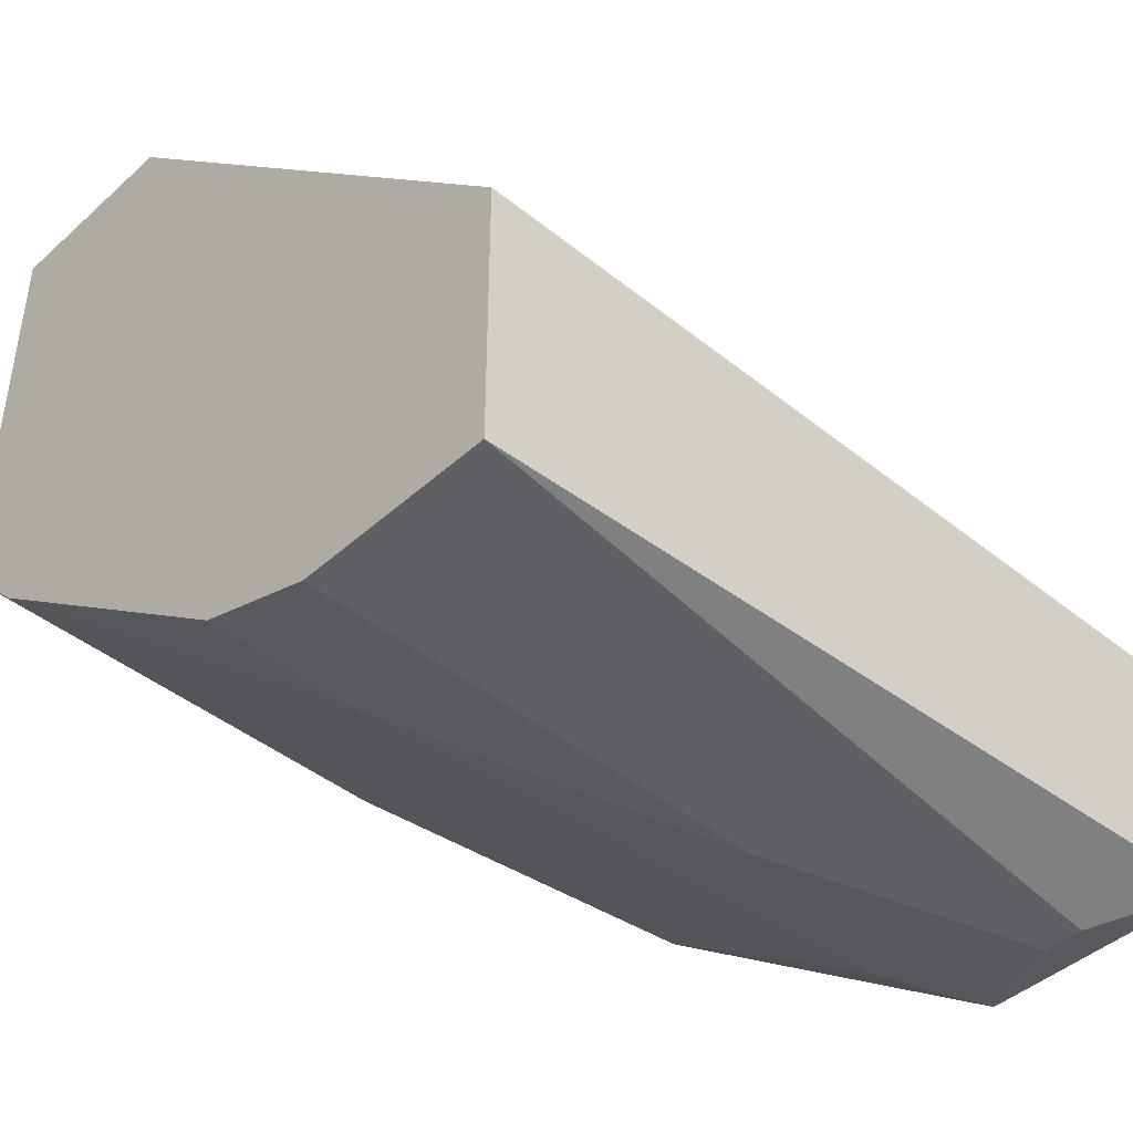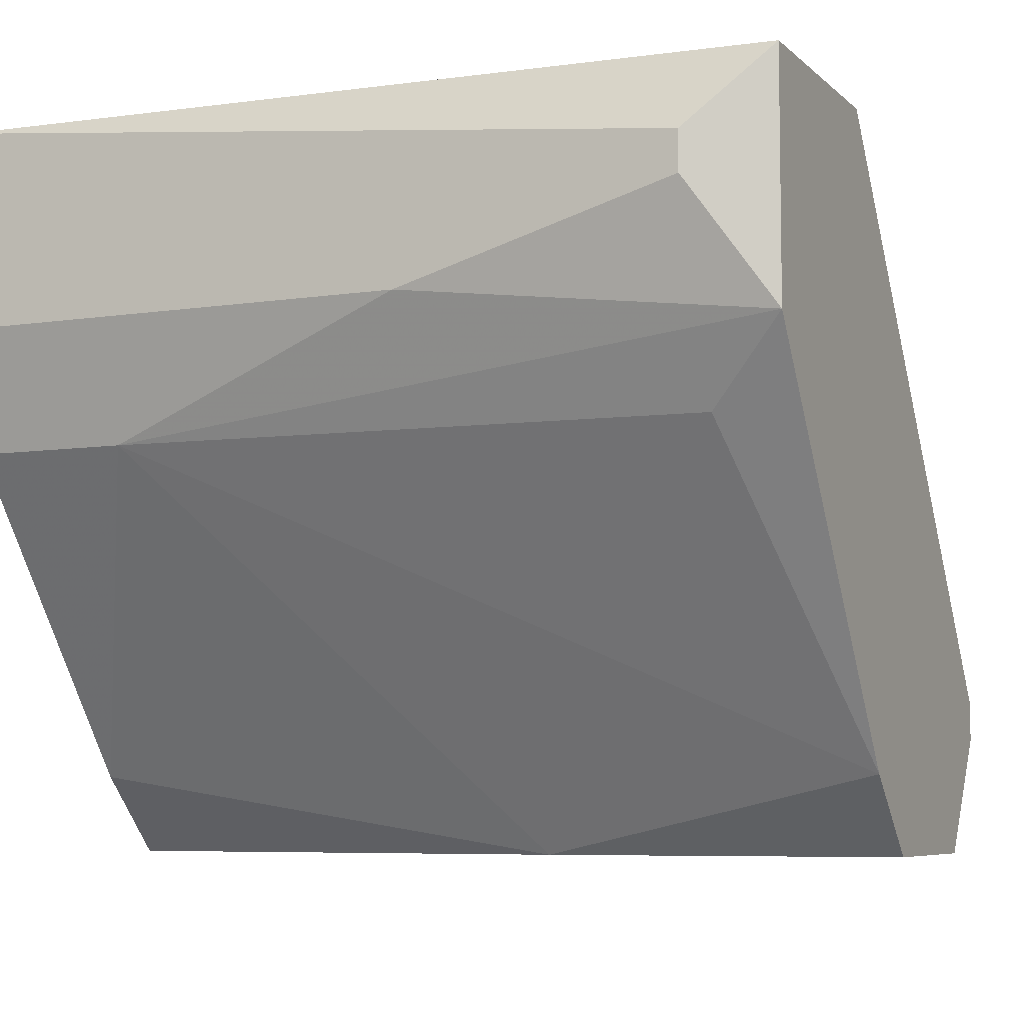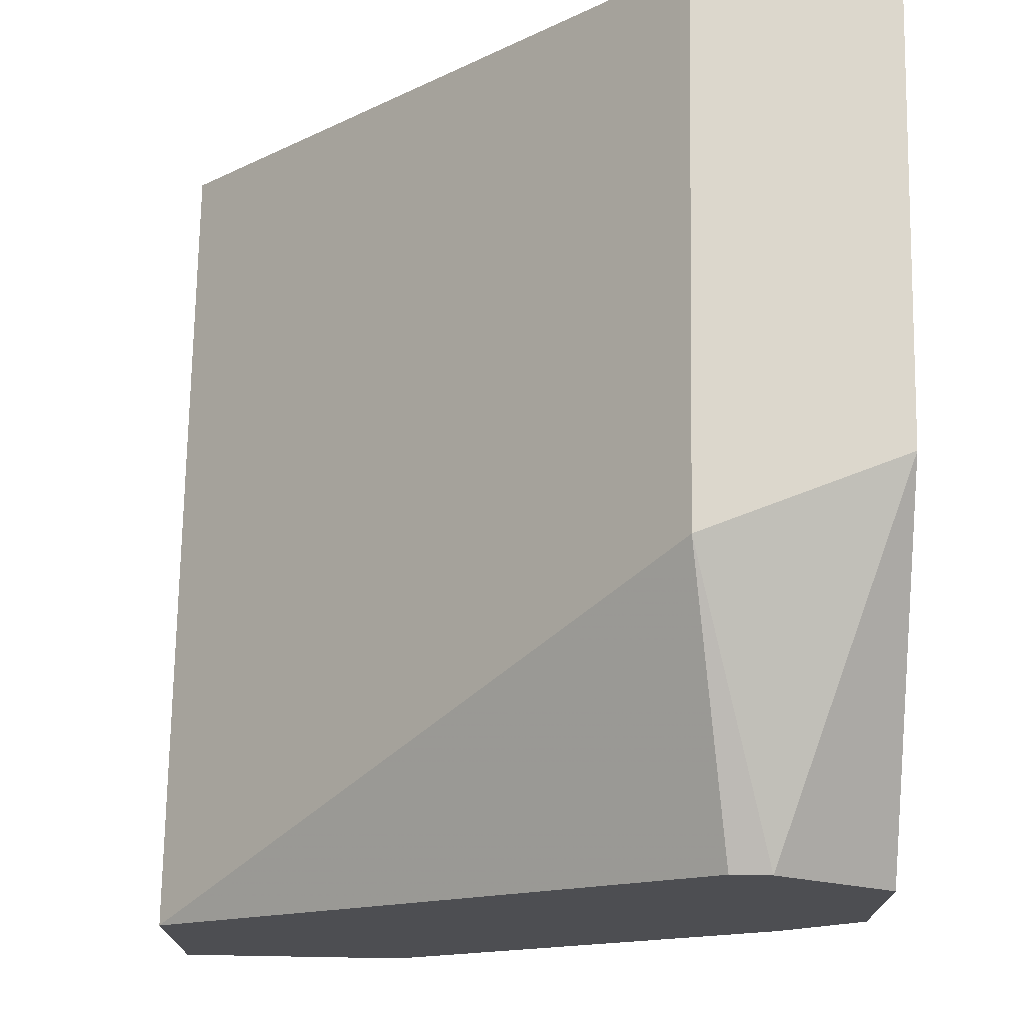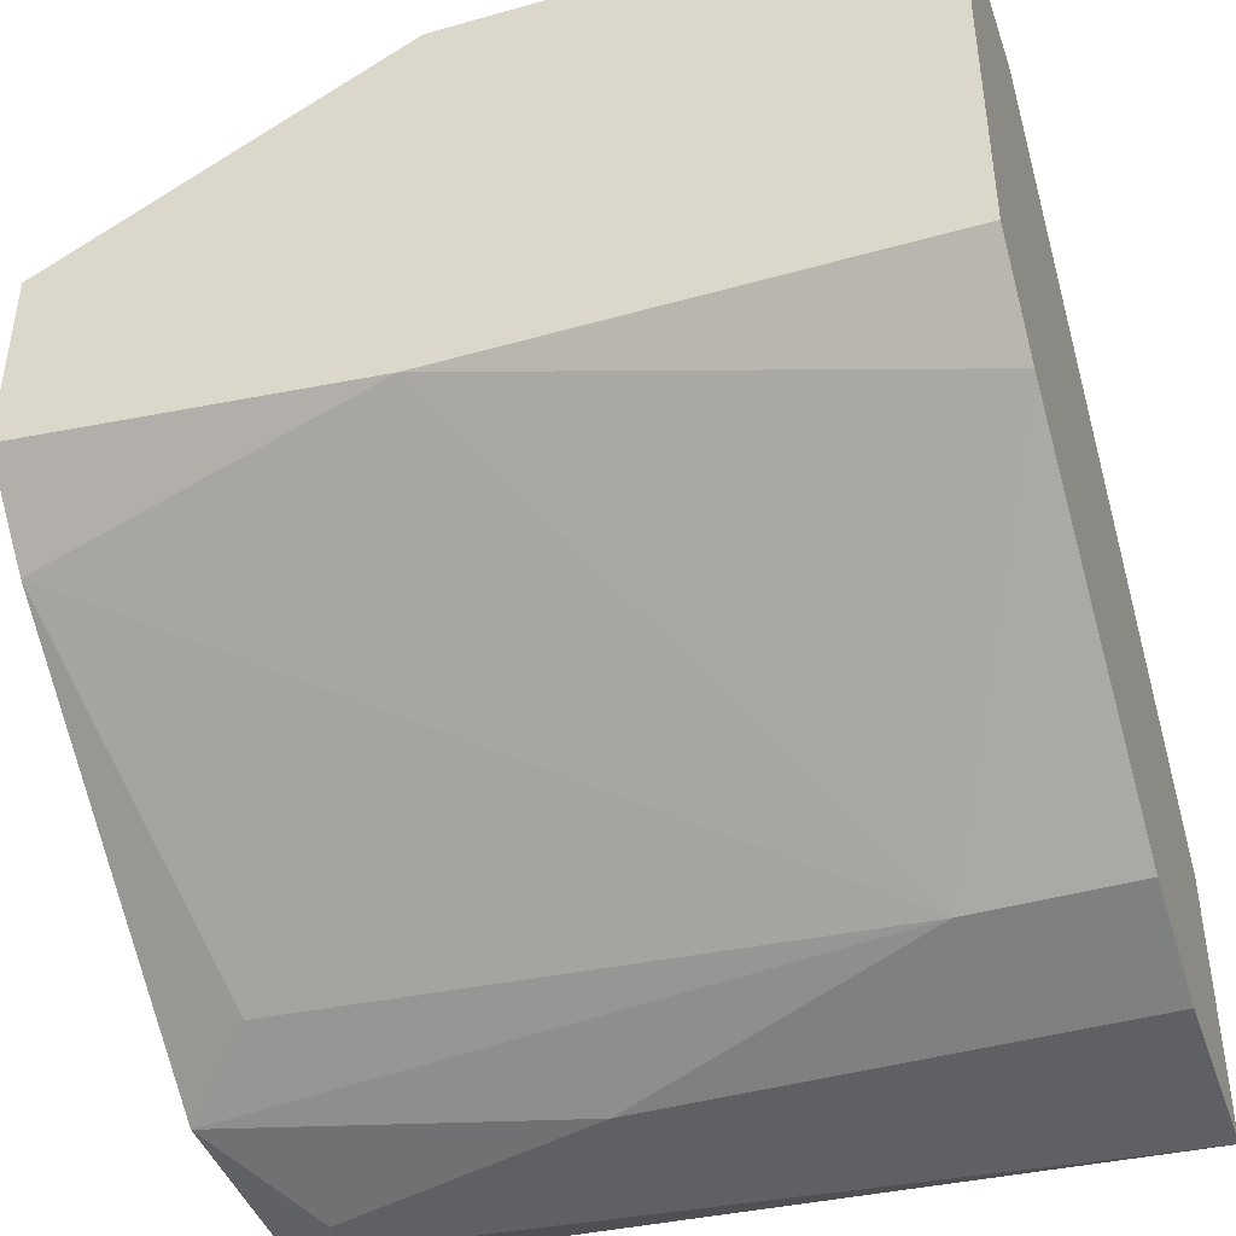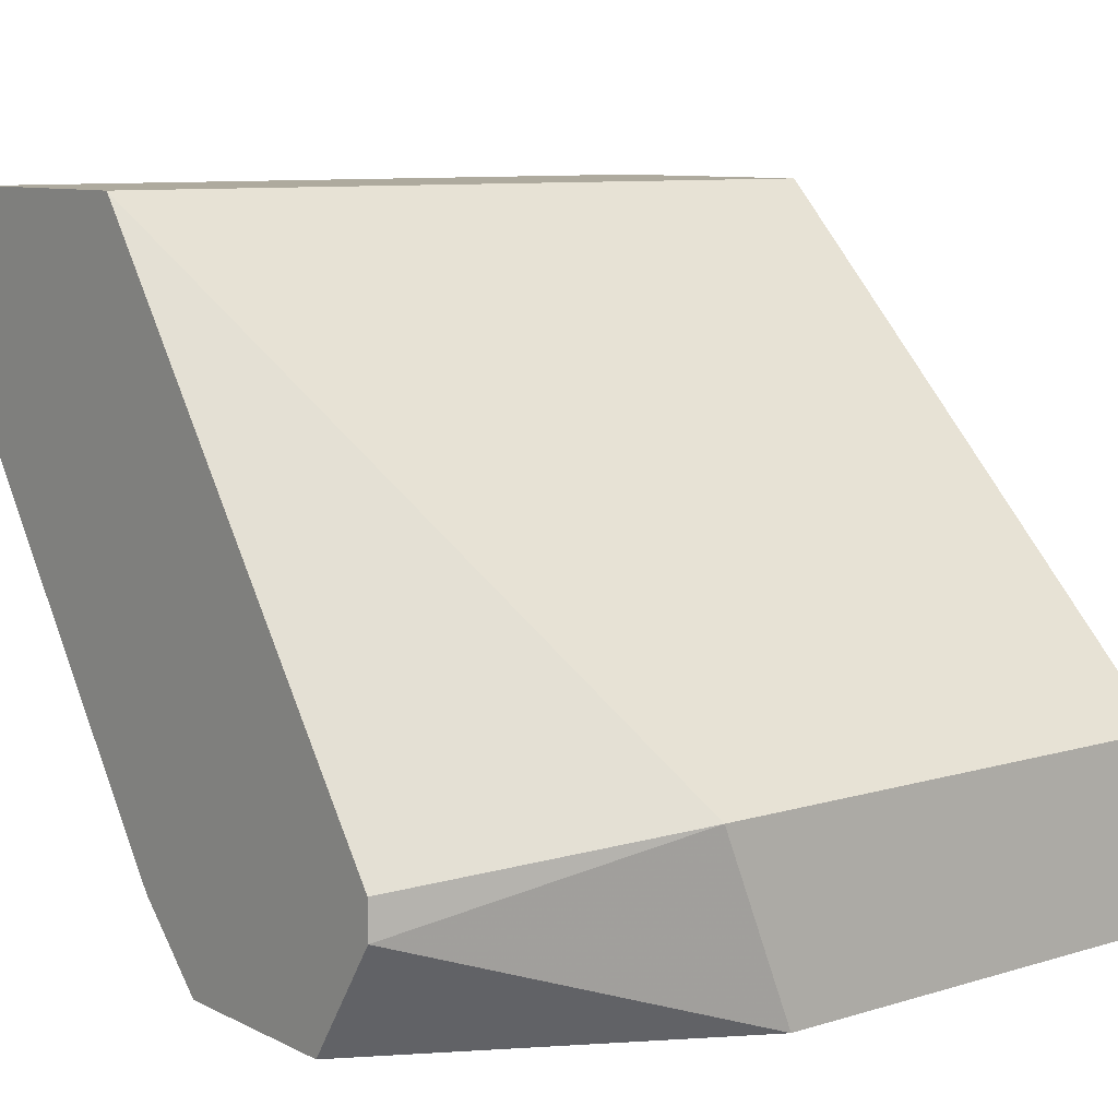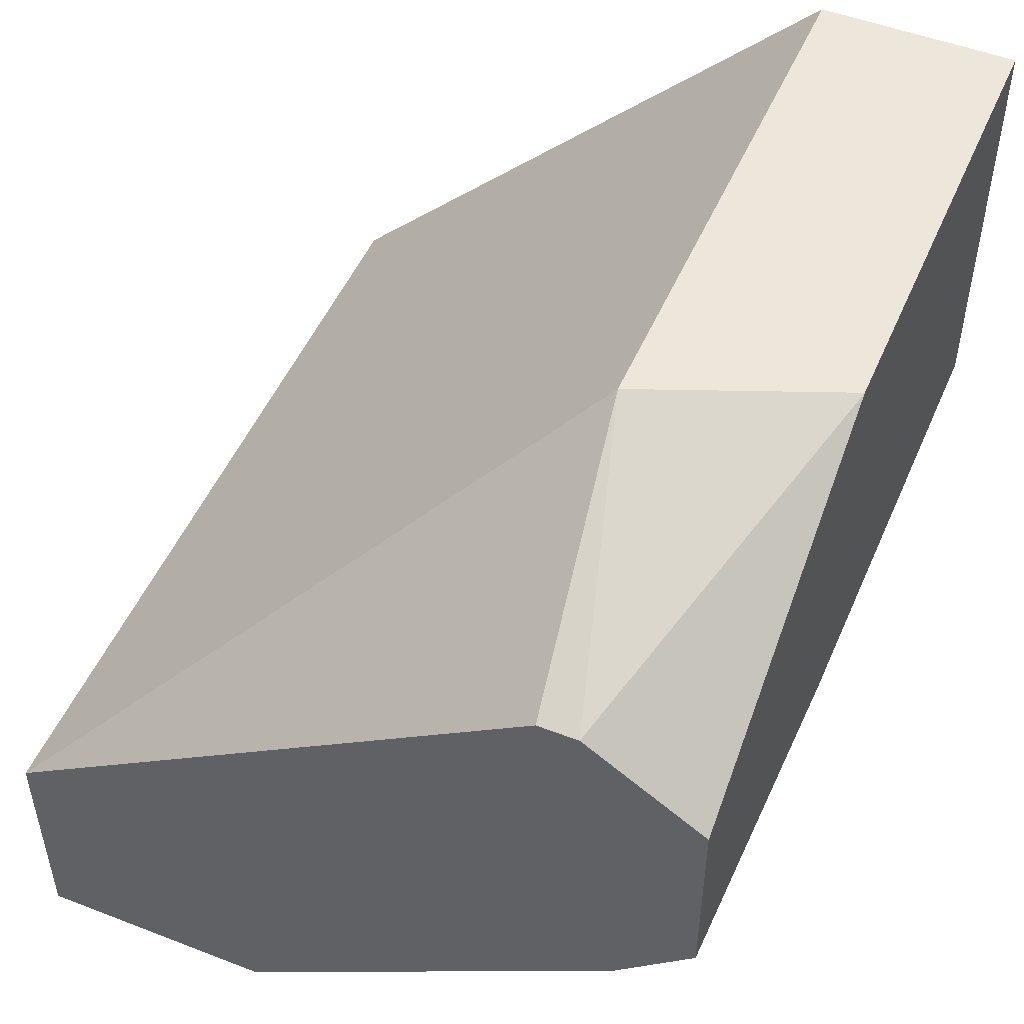
<metadata>
{"format":"obj","ext":"obj","renderer":"f3d","projection":"perspective","resolution":1024,"background":"white","views":[{"elev":-43.6,"azim":136.6,"up":"+Z"},{"elev":-6.6,"azim":-155.7,"up":"+Y"},{"elev":72.9,"azim":-89.0,"up":"+Z"},{"elev":-43.2,"azim":18.5,"up":"+Z"},{"elev":9.2,"azim":-38.4,"up":"+Y"},{"elev":50.4,"azim":-67.0,"up":"+Z"}]}
</metadata>
<code>
v 0.0002 -0.0236 -0.02193
v 0.0002 -0.01913 -0.02372
v 0.0002 -0.01823 -0.02372
v -0.001589 -0.03076 -0.01656
v -0.001589 -0.02986 -0.008513
v -0.001589 -0.02897 -0.008513
v -0.001589 -0.02181 -0.02283
v -0.001589 -0.01644 -0.02283
v -0.001589 -0.01644 -0.01746
v -0.001589 -0.03255 -0.01478
v -0.001589 -0.03255 -0.0103
v 0.006465 -0.02091 -0.02372
v 0.006465 -0.03255 -0.01567
v 0.006465 -0.03255 -0.005828
v 0.0172 -0.02091 -0.02372
v 0.0172 -0.0236 -0.02283
v 0.0172 -0.03076 -0.01746
v 0.0172 -0.01644 -0.01746
v 0.0172 -0.01644 -0.02372
v 0.0172 -0.03255 -0.01567
v 0.0172 -0.03255 -0.005828
v 0.0172 -0.02807 -0.005828
v 0.004676 -0.02807 -0.005828
v 0.01362 -0.0236 -0.02283
f 14 23 5
f 2 3 15
f 21 15 18
f 15 21 20
f 21 11 20
f 18 9 23
f 11 9 4
f 15 3 19
f 18 15 19
f 9 18 19
f 21 18 22
f 23 21 22
f 18 23 22
f 9 11 6
f 23 9 6
f 3 2 8
f 4 9 8
f 19 3 8
f 9 19 8
f 11 21 14
f 21 23 14
f 8 2 7
f 4 8 7
f 20 11 13
f 4 24 13
f 11 4 10
f 13 11 10
f 4 13 10
f 15 20 17
f 20 13 17
f 13 24 17
f 2 15 12
f 15 24 12
f 7 2 12
f 24 7 12
f 24 15 16
f 15 17 16
f 17 24 16
f 24 4 1
f 7 24 1
f 4 7 1
f 6 11 5
f 23 6 5
f 11 14 5

</code>
